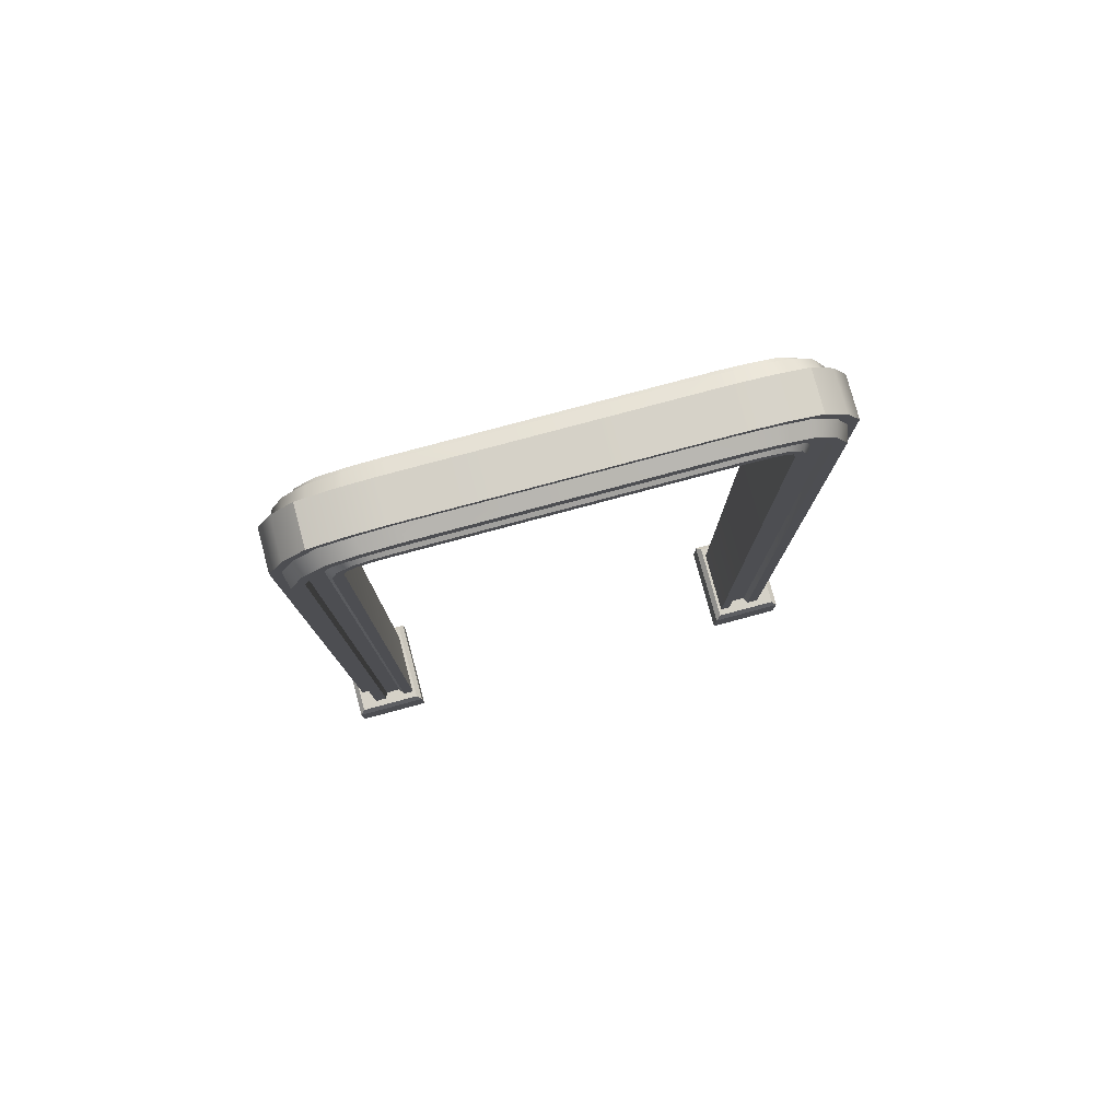
<metadata>
{"format":"obj","ext":"obj","renderer":"f3d","projection":"perspective","resolution":1024,"background":"white","views":[{"elev":79.0,"azim":-105.0,"up":"+Z"}]}
</metadata>
<code>
g FancyDoorFrame
v -0.1642 -0.7258 0.06865
v -0.1642 -0.6865 0.06818
v -0.1642 -0.6865 2.988
v -0.1642 -0.7258 2.974
v -0.1642 -0.7056 3.038
v -0.1642 -0.6772 3.026
v -0.1642 -0.6527 3.081
v -0.1642 -0.6385 3.051
v -0.1642 -0.5859 3.096
v -0.1642 -0.5965 3.06
v -0.1642 -0.5099 3.102
v -0.1642 -0.5492 3.063
v -0.1642 0 3.102
v -0.1642 0 3.063
v -0.1642 0.5996 3.063
v -0.1642 0.5602 3.102
v -0.1642 0.6468 3.06
v -0.1642 0.6363 3.096
v -0.1642 0.6888 3.051
v -0.1642 0.703 3.081
v -0.1642 0.7275 3.026
v -0.1642 0.7559 3.038
v -0.1642 0.7368 2.988
v -0.1642 0.7761 2.974
v -0.1642 0.7761 0.06865
v -0.1642 0.7368 0.06818
v -0.1642 -0.6865 0.06818
v 0.0893 -0.6865 0.06818
v 0.0893 -0.6865 2.988
v -0.1642 -0.6865 2.988
v -0.1642 -0.6772 3.026
v 0.0893 -0.6772 3.026
v 0.0893 -0.8078 0.06855
v 0.0893 -0.8536 0.06818
v 0.0893 -0.8536 2.988
v 0.0893 -0.8078 2.995
v 0.0893 -0.7709 3.085
v 0.0893 -0.8049 3.103
v 0.0893 -0.7038 3.146
v 0.0893 -0.7236 3.182
v 0.0893 -0.6123 3.167
v 0.0893 -0.6074 3.209
v 0.0893 -0.5075 3.176
v 0.0893 -0.4738 3.221
v 0.0893 0 3.176
v 0.0893 0 3.221
v 0.0893 0.5241 3.221
v 0.0893 0.5578 3.176
v 0.0893 0.6577 3.209
v 0.0893 0.6626 3.167
v 0.0893 0.774 3.182
v 0.0893 0.7541 3.146
v 0.0893 0.8553 3.103
v 0.0893 0.8213 3.085
v 0.0893 0.904 2.988
v 0.0893 0.8581 2.995
v 0.0893 0.8581 0.06855
v 0.0893 0.904 0.06818
v -0.1642 -0.8536 2.988
v -0.1117 -0.8668 0.07215
v -0.1642 -0.8536 0.06818
v -0.1117 -0.8668 3.007
v -0.1642 -0.8049 3.103
v -0.1117 -0.8163 3.122
v -0.1642 -0.7236 3.182
v -0.1117 -0.735 3.201
v 0.0893 -0.6772 3.026
v -0.1642 -0.6385 3.051
v -0.1642 -0.6772 3.026
v 0.0893 -0.6385 3.051
v -0.1642 -0.5965 3.06
v 0.0893 -0.5965 3.06
v -0.1642 -0.5492 3.063
v 0.0893 -0.5492 3.063
v -0.1642 0 3.063
v 0.0893 0 3.063
v 0.0893 0.5996 3.063
v -0.1642 0.5996 3.063
v 0.0893 0.6468 3.06
v -0.1642 0.6468 3.06
v 0.0893 0.6888 3.051
v -0.1642 0.6888 3.051
v 0.0893 0.7275 3.026
v -0.1642 0.7275 3.026
v 0.0893 -0.8049 3.103
v 0.03676 -0.735 3.201
v 0.0893 -0.7236 3.182
v 0.03676 -0.8163 3.122
v 0.0893 -0.8536 2.988
v 0.03676 -0.8668 3.007
v 0.0893 -0.8536 0.06818
v 0.03676 -0.8668 0.07215
v 0.0893 -0.7236 3.182
v 0.03676 -0.735 3.201
v 0.03676 -0.6188 3.228
v 0.0893 -0.6074 3.209
v 0.03676 -0.4852 3.24
v 0.0893 -0.4738 3.221
v 0.03676 0 3.24
v 0.0893 0 3.221
v 0.0893 0.5241 3.221
v 0.03676 0.5355 3.24
v 0.0893 0.6577 3.209
v 0.03676 0.6691 3.228
v 0.0893 0.774 3.182
v 0.03676 0.7854 3.201
v 0.0893 -0.7709 3.085
v 0.1135 -0.7624 3.077
v 0.1135 -0.7979 2.988
v 0.0893 -0.8078 2.995
v 0.1135 -0.7979 0.06818
v 0.0893 -0.8078 0.06855
v -0.1642 -0.5859 3.096
v -0.1401 -0.6669 3.095
v -0.1642 -0.6527 3.081
v -0.1401 -0.6001 3.11
v -0.1642 -0.5099 3.102
v -0.1401 -0.5241 3.116
v -0.1642 0 3.102
v -0.1401 0 3.116
v -0.1401 0.5744 3.116
v -0.1642 0.5602 3.102
v -0.1401 0.6504 3.11
v -0.1642 0.6363 3.096
v -0.1401 0.7172 3.095
v -0.1642 0.703 3.081
v 0.0893 0 3.063
v -0.1642 0 3.102
v -0.1642 0 3.063
v 0.0893 0 3.102
v -0.1401 0 3.116
v 0.1135 0 3.116
v -0.1401 0 3.168
v 0.1135 0 3.168
v -0.1642 0 3.176
v 0.0893 0 3.176
v -0.1642 0 3.221
v 0.0893 0 3.221
v -0.1117 0 3.24
v 0.03676 0 3.24
v -0.1117 0 3.261
v 0.03676 0 3.261
v 0.0893 -0.6527 3.081
v 0.1135 -0.6669 3.095
v 0.1135 -0.6001 3.11
v 0.0893 -0.5859 3.096
v 0.1135 -0.5241 3.116
v 0.0893 -0.5099 3.102
v 0.1135 0 3.116
v 0.0893 0 3.102
v 0.0893 0.5602 3.102
v 0.1135 0.5744 3.116
v 0.0893 0.6363 3.096
v 0.1135 0.6504 3.11
v 0.0893 0.703 3.081
v 0.1135 0.7172 3.095
v -0.1642 -0.7258 2.974
v -0.1401 -0.7422 0.06818
v -0.1642 -0.7258 0.06865
v -0.1401 -0.7422 2.988
v -0.1642 -0.7056 3.038
v -0.1401 -0.7198 3.052
v -0.1642 -0.6865 0.06818
v 0.0893 -0.7258 0.06865
v 0.0893 -0.6865 0.06818
v -0.1642 -0.7258 0.06865
v 0.1135 -0.7422 0.06818
v -0.1401 -0.7422 0.06818
v 0.1135 -0.7979 0.06818
v -0.1401 -0.7979 0.06818
v 0.0893 -0.8078 0.06855
v -0.1642 -0.8078 0.06855
v 0.0893 -0.8536 0.06818
v -0.1642 -0.8536 0.06818
v 0.03676 -0.8668 0.07215
v -0.1117 -0.8668 0.07215
v 0.03676 -0.9025 0.07652
v -0.1117 -0.9025 0.07652
v -0.1642 -0.8078 0.06855
v -0.1401 -0.7979 0.06818
v -0.1401 -0.7979 2.988
v -0.1642 -0.8078 2.995
v -0.1401 -0.7624 3.077
v -0.1642 -0.7709 3.085
v 0.0893 -0.6865 0.06818
v 0.0893 -0.7258 0.06865
v 0.0893 -0.7258 2.974
v 0.0893 -0.6865 2.988
v 0.0893 -0.6772 3.026
v 0.0893 -0.7056 3.038
v 0.0893 -0.6385 3.051
v 0.0893 -0.6527 3.081
v 0.0893 -0.5965 3.06
v 0.0893 -0.5859 3.096
v 0.0893 -0.5492 3.063
v 0.0893 -0.5099 3.102
v 0.0893 0 3.063
v 0.0893 0 3.102
v 0.0893 0.5602 3.102
v 0.0893 0.5996 3.063
v 0.0893 0.6363 3.096
v 0.0893 0.6468 3.06
v 0.0893 0.703 3.081
v 0.0893 0.6888 3.051
v 0.0893 0.7559 3.038
v 0.0893 0.7275 3.026
v 0.0893 0.7761 2.974
v 0.0893 0.7368 2.988
v 0.0893 0.7368 0.06818
v 0.0893 0.7761 0.06865
v -0.1642 -0.8536 0.06818
v -0.1642 -0.8078 0.06855
v -0.1642 -0.8078 2.995
v -0.1642 -0.8536 2.988
v -0.1642 -0.8049 3.103
v -0.1642 -0.7709 3.085
v -0.1642 -0.7236 3.182
v -0.1642 -0.7038 3.146
v -0.1642 -0.6074 3.209
v -0.1642 -0.6123 3.167
v -0.1642 -0.4738 3.221
v -0.1642 -0.5075 3.176
v -0.1642 0 3.221
v -0.1642 0 3.176
v -0.1642 0.5578 3.176
v -0.1642 0.5241 3.221
v -0.1642 0.6626 3.167
v -0.1642 0.6577 3.209
v -0.1642 0.7541 3.146
v -0.1642 0.774 3.182
v -0.1642 0.8213 3.085
v -0.1642 0.8553 3.103
v -0.1642 0.8581 2.995
v -0.1642 0.904 2.988
v -0.1642 0.904 0.06818
v -0.1642 0.8581 0.06855
v 0.1135 -0.7422 0.06818
v 0.1135 -0.7979 0.06818
v 0.1135 -0.7979 2.988
v 0.1135 -0.7422 2.988
v 0.1135 -0.7198 3.052
v 0.1135 -0.7624 3.077
v 0.1135 -0.6669 3.095
v 0.1135 -0.6953 3.138
v 0.1135 -0.6001 3.11
v 0.1135 -0.6037 3.159
v 0.1135 -0.5241 3.116
v 0.1135 -0.4989 3.168
v 0.1135 0 3.116
v 0.1135 0 3.168
v 0.1135 0.5493 3.168
v 0.1135 0.5744 3.116
v 0.1135 0.6541 3.159
v 0.1135 0.6504 3.11
v 0.1135 0.7456 3.138
v 0.1135 0.7172 3.095
v 0.1135 0.8127 3.077
v 0.1135 0.7701 3.052
v 0.1135 0.8482 2.988
v 0.1135 0.7925 2.988
v 0.1135 0.7925 0.06818
v 0.1135 0.8482 0.06818
v -0.1401 -0.7979 0.06818
v -0.1401 -0.7422 0.06818
v -0.1401 -0.7422 2.988
v -0.1401 -0.7979 2.988
v -0.1401 -0.7624 3.077
v -0.1401 -0.7198 3.052
v -0.1401 -0.6953 3.138
v -0.1401 -0.6669 3.095
v -0.1401 -0.6037 3.159
v -0.1401 -0.6001 3.11
v -0.1401 -0.4989 3.168
v -0.1401 -0.5241 3.116
v -0.1401 0 3.168
v -0.1401 0 3.116
v -0.1401 0.5744 3.116
v -0.1401 0.5493 3.168
v -0.1401 0.6504 3.11
v -0.1401 0.6541 3.159
v -0.1401 0.7172 3.095
v -0.1401 0.7456 3.138
v -0.1401 0.7701 3.052
v -0.1401 0.8127 3.077
v -0.1401 0.7925 2.988
v -0.1401 0.8482 2.988
v -0.1401 0.8482 0.06818
v -0.1401 0.7925 0.06818
v -0.1642 -0.6527 3.081
v -0.1401 -0.6669 3.095
v -0.1401 -0.7198 3.052
v -0.1642 -0.7056 3.038
v 0.0893 -0.7258 2.974
v 0.1135 -0.7198 3.052
v 0.0893 -0.7056 3.038
v 0.1135 -0.7422 2.988
v 0.0893 -0.7258 0.06865
v 0.1135 -0.7422 0.06818
v -0.1642 -0.7709 3.085
v -0.1401 -0.7624 3.077
v -0.1401 -0.6953 3.138
v -0.1642 -0.7038 3.146
v -0.1401 -0.6037 3.159
v -0.1642 -0.6123 3.167
v -0.1401 -0.4989 3.168
v -0.1642 -0.5075 3.176
v -0.1401 0 3.168
v -0.1642 0 3.176
v -0.1642 0.5578 3.176
v -0.1401 0.5493 3.168
v -0.1642 0.6626 3.167
v -0.1401 0.6541 3.159
v -0.1642 0.7541 3.146
v -0.1401 0.7456 3.138
v -0.1642 0.8213 3.085
v -0.1401 0.8127 3.077
v 0.0893 -0.7038 3.146
v 0.1135 -0.7624 3.077
v 0.0893 -0.7709 3.085
v 0.1135 -0.6953 3.138
v 0.0893 -0.6123 3.167
v 0.1135 -0.6037 3.159
v 0.0893 -0.5075 3.176
v 0.1135 -0.4989 3.168
v 0.0893 0 3.176
v 0.1135 0 3.168
v 0.1135 0.5493 3.168
v 0.0893 0.5578 3.176
v 0.1135 0.6541 3.159
v 0.0893 0.6626 3.167
v 0.1135 0.7456 3.138
v 0.0893 0.7541 3.146
v 0.1135 0.8127 3.077
v 0.0893 0.8213 3.085
v 0.0893 -0.7056 3.038
v 0.1135 -0.7198 3.052
v 0.1135 -0.6669 3.095
v 0.0893 -0.6527 3.081
v -0.1117 -0.8668 3.007
v -0.1117 -0.9025 0.07652
v -0.1117 -0.8668 0.07215
v -0.1117 -0.9025 3.028
v -0.1117 -0.8163 3.122
v -0.1117 -0.8472 3.143
v -0.1117 -0.735 3.201
v -0.1117 -0.7659 3.222
v -0.1117 -0.6188 3.228
v -0.1117 -0.6496 3.249
v -0.1117 -0.4852 3.24
v -0.1117 -0.516 3.261
v -0.1117 0 3.24
v -0.1117 0 3.261
v -0.1117 0.5663 3.261
v -0.1117 0.5355 3.24
v -0.1117 0.6999 3.249
v -0.1117 0.6691 3.228
v -0.1117 0.8162 3.222
v -0.1117 0.7854 3.201
v -0.1117 0.8975 3.143
v -0.1117 0.8667 3.122
v -0.1117 0.9528 3.028
v -0.1117 0.9171 3.007
v -0.1117 0.9528 0.07652
v -0.1117 0.9171 0.07215
v -0.1642 -0.6074 3.209
v -0.1117 -0.735 3.201
v -0.1642 -0.7236 3.182
v -0.1117 -0.6188 3.228
v -0.1642 -0.4738 3.221
v -0.1117 -0.4852 3.24
v -0.1642 0 3.221
v -0.1117 0 3.24
v -0.1117 0.5355 3.24
v -0.1642 0.5241 3.221
v -0.1117 0.6691 3.228
v -0.1642 0.6577 3.209
v -0.1117 0.7854 3.201
v -0.1642 0.774 3.182
v 0.03676 -0.9025 0.07652
v -0.1117 -0.9025 0.07652
v -0.1117 -0.9025 3.028
v 0.03676 -0.9025 3.028
v 0.03676 -0.8472 3.143
v -0.1117 -0.8472 3.143
v 0.03676 -0.7659 3.222
v -0.1117 -0.7659 3.222
v -0.1117 -0.7659 3.222
v 0.03676 -0.6496 3.249
v 0.03676 -0.7659 3.222
v -0.1117 -0.6496 3.249
v 0.03676 -0.516 3.261
v -0.1117 -0.516 3.261
v 0.03676 0 3.261
v -0.1117 0 3.261
v -0.1117 0.5663 3.261
v 0.03676 0.5663 3.261
v -0.1117 0.6999 3.249
v 0.03676 0.6999 3.249
v -0.1117 0.8162 3.222
v 0.03676 0.8162 3.222
v 0.03676 -0.8668 0.07215
v 0.03676 -0.9025 0.07652
v 0.03676 -0.9025 3.028
v 0.03676 -0.8668 3.007
v 0.03676 -0.8472 3.143
v 0.03676 -0.8163 3.122
v 0.03676 -0.7659 3.222
v 0.03676 -0.735 3.201
v 0.03676 -0.6496 3.249
v 0.03676 -0.6188 3.228
v 0.03676 -0.516 3.261
v 0.03676 -0.4852 3.24
v 0.03676 0 3.261
v 0.03676 0 3.24
v 0.03676 0.5355 3.24
v 0.03676 0.5663 3.261
v 0.03676 0.6691 3.228
v 0.03676 0.6999 3.249
v 0.03676 0.7854 3.201
v 0.03676 0.8162 3.222
v 0.03676 0.8667 3.122
v 0.03676 0.8975 3.143
v 0.03676 0.9171 3.007
v 0.03676 0.9528 3.028
v 0.03676 0.9171 0.07215
v 0.03676 0.9528 0.07652
v -0.2047 -0.9337 -0.009303
v -0.2047 -0.6558 -0.009303
v -0.2047 -0.6558 0.1457
v -0.2047 -0.9337 0.1457
v -0.2047 -0.6558 -0.009303
v 0.1375 -0.6558 -0.009303
v 0.1375 -0.6558 0.1457
v -0.2047 -0.6558 0.1457
v 0.1375 -0.6558 -0.009303
v 0.1375 -0.9337 -0.009303
v 0.1375 -0.9337 0.1457
v 0.1375 -0.6558 0.1457
v 0.1375 -0.9337 -0.009303
v -0.2047 -0.9337 -0.009303
v -0.2047 -0.9337 0.1457
v 0.1375 -0.9337 0.1457
v -0.2047 -0.6558 -0.009303
v -0.2047 -0.9337 -0.009303
v 0.1375 -0.9337 -0.009303
v 0.1375 -0.6558 -0.009303
v 0.1375 -0.9337 0.1457
v 0.1222 -0.9144 0.1665
v 0.1222 -0.6751 0.1665
v 0.1375 -0.6558 0.1457
v 0.1222 -0.6751 0.1665
v 0.1222 -0.9144 0.1665
v -0.1894 -0.9144 0.1665
v -0.1894 -0.6751 0.1665
v -0.2047 -0.6558 0.1457
v -0.1894 -0.6751 0.1665
v -0.1894 -0.9144 0.1665
v -0.2047 -0.9337 0.1457
v -0.2047 -0.9337 0.1457
v -0.1894 -0.9144 0.1665
v 0.1222 -0.9144 0.1665
v 0.1375 -0.9337 0.1457
v 0.1375 -0.6558 0.1457
v 0.1222 -0.6751 0.1665
v -0.1894 -0.6751 0.1665
v -0.2047 -0.6558 0.1457
v -0.1642 0.7368 0.06818
v 0.0893 0.7368 2.988
v 0.0893 0.7368 0.06818
v -0.1642 0.7368 2.988
v -0.1642 0.7275 3.026
v 0.0893 0.7275 3.026
v -0.1642 0.904 2.988
v -0.1642 0.904 0.06818
v -0.1117 0.9171 0.07215
v -0.1117 0.9171 3.007
v -0.1642 0.8553 3.103
v -0.1117 0.8667 3.122
v -0.1642 0.774 3.182
v -0.1117 0.7854 3.201
v 0.0893 0.8553 3.103
v 0.0893 0.774 3.182
v 0.03676 0.7854 3.201
v 0.03676 0.8667 3.122
v 0.0893 0.904 2.988
v 0.03676 0.9171 3.007
v 0.0893 0.904 0.06818
v 0.03676 0.9171 0.07215
v 0.0893 0.8213 3.085
v 0.1135 0.8482 2.988
v 0.1135 0.8127 3.077
v 0.0893 0.8581 2.995
v 0.1135 0.8482 0.06818
v 0.0893 0.8581 0.06855
v -0.1642 0.7761 2.974
v -0.1642 0.7761 0.06865
v -0.1401 0.7925 0.06818
v -0.1401 0.7925 2.988
v -0.1642 0.7559 3.038
v -0.1401 0.7701 3.052
v -0.1642 0.7368 0.06818
v 0.0893 0.7368 0.06818
v 0.0893 0.7761 0.06865
v -0.1642 0.7761 0.06865
v 0.1135 0.7925 0.06818
v -0.1401 0.7925 0.06818
v 0.1135 0.8482 0.06818
v -0.1401 0.8482 0.06818
v 0.0893 0.8581 0.06855
v -0.1642 0.8581 0.06855
v 0.0893 0.904 0.06818
v -0.1642 0.904 0.06818
v 0.03676 0.9171 0.07215
v -0.1117 0.9171 0.07215
v 0.03676 0.9528 0.07652
v -0.1117 0.9528 0.07652
v -0.1642 0.8581 0.06855
v -0.1401 0.8482 2.988
v -0.1401 0.8482 0.06818
v -0.1642 0.8581 2.995
v -0.1401 0.8127 3.077
v -0.1642 0.8213 3.085
v -0.1642 0.703 3.081
v -0.1642 0.7559 3.038
v -0.1401 0.7701 3.052
v -0.1401 0.7172 3.095
v 0.0893 0.7761 2.974
v 0.0893 0.7559 3.038
v 0.1135 0.7701 3.052
v 0.1135 0.7925 2.988
v 0.0893 0.7761 0.06865
v 0.1135 0.7925 0.06818
v 0.0893 0.7559 3.038
v 0.0893 0.703 3.081
v 0.1135 0.7172 3.095
v 0.1135 0.7701 3.052
v 0.03676 0.9528 0.07652
v -0.1117 0.9528 3.028
v -0.1117 0.9528 0.07652
v 0.03676 0.9528 3.028
v 0.03676 0.8975 3.143
v -0.1117 0.8975 3.143
v 0.03676 0.8162 3.222
v -0.1117 0.8162 3.222
v -0.2047 0.9841 -0.009303
v -0.2047 0.9841 0.1457
v -0.2047 0.7061 0.1457
v -0.2047 0.7061 -0.009303
v -0.2047 0.7061 -0.009303
v -0.2047 0.7061 0.1457
v 0.1375 0.7061 0.1457
v 0.1375 0.7061 -0.009303
v 0.1375 0.7061 -0.009303
v 0.1375 0.7061 0.1457
v 0.1375 0.9841 0.1457
v 0.1375 0.9841 -0.009303
v 0.1375 0.9841 -0.009303
v 0.1375 0.9841 0.1457
v -0.2047 0.9841 0.1457
v -0.2047 0.9841 -0.009303
v -0.2047 0.7061 -0.009303
v 0.1375 0.7061 -0.009303
v 0.1375 0.9841 -0.009303
v -0.2047 0.9841 -0.009303
v 0.1375 0.9841 0.1457
v 0.1375 0.7061 0.1457
v 0.1222 0.7254 0.1665
v 0.1222 0.9648 0.1665
v 0.1222 0.7254 0.1665
v -0.1894 0.7254 0.1665
v -0.1894 0.9648 0.1665
v 0.1222 0.9648 0.1665
v -0.2047 0.7061 0.1457
v -0.2047 0.9841 0.1457
v -0.1894 0.9648 0.1665
v -0.1894 0.7254 0.1665
v -0.2047 0.9841 0.1457
v 0.1375 0.9841 0.1457
v 0.1222 0.9648 0.1665
v -0.1894 0.9648 0.1665
v 0.1375 0.7061 0.1457
v -0.2047 0.7061 0.1457
v -0.1894 0.7254 0.1665
v 0.1222 0.7254 0.1665
g FancyDoorFrame_0
f 3 2 1
f 4 3 1
f 4 5 3
f 5 6 3
f 5 7 6
f 7 8 6
f 7 9 8
f 9 10 8
f 9 11 10
f 11 12 10
f 11 13 12
f 13 14 12
f 14 13 15
f 13 16 15
f 15 16 17
f 16 18 17
f 17 18 19
f 18 20 19
f 19 20 21
f 20 22 21
f 21 22 23
f 22 24 23
f 23 24 25
f 26 23 25
f 29 28 27
f 30 29 27
f 30 31 29
f 31 32 29
f 35 34 33
f 36 35 33
f 36 37 35
f 37 38 35
f 37 39 38
f 39 40 38
f 39 41 40
f 41 42 40
f 41 43 42
f 43 44 42
f 43 45 44
f 45 46 44
f 46 45 47
f 45 48 47
f 47 48 49
f 48 50 49
f 49 50 51
f 50 52 51
f 51 52 53
f 52 54 53
f 53 54 55
f 54 56 55
f 55 56 57
f 58 55 57
f 61 60 59
f 60 62 59
f 59 62 63
f 62 64 63
f 63 64 65
f 64 66 65
f 69 68 67
f 68 70 67
f 68 71 70
f 71 72 70
f 71 73 72
f 73 74 72
f 73 75 74
f 75 76 74
f 76 75 77
f 75 78 77
f 77 78 79
f 78 80 79
f 79 80 81
f 80 82 81
f 81 82 83
f 82 84 83
f 87 86 85
f 86 88 85
f 85 88 89
f 88 90 89
f 89 90 91
f 90 92 91
f 95 94 93
f 96 95 93
f 97 95 96
f 98 97 96
f 99 97 98
f 100 99 98
f 99 100 101
f 102 99 101
f 102 101 103
f 104 102 103
f 104 103 105
f 106 104 105
f 109 108 107
f 110 109 107
f 111 109 110
f 112 111 110
f 115 114 113
f 114 116 113
f 113 116 117
f 116 118 117
f 117 118 119
f 118 120 119
f 120 121 119
f 121 122 119
f 121 123 122
f 123 124 122
f 123 125 124
f 125 126 124
f 129 128 127
f 128 130 127
f 128 131 130
f 131 132 130
f 131 133 132
f 133 134 132
f 134 133 135
f 136 134 135
f 135 137 136
f 137 138 136
f 137 139 138
f 139 140 138
f 139 141 140
f 141 142 140
f 145 144 143
f 146 145 143
f 147 145 146
f 148 147 146
f 149 147 148
f 150 149 148
f 149 150 151
f 152 149 151
f 152 151 153
f 154 152 153
f 154 153 155
f 156 154 155
f 159 158 157
f 158 160 157
f 157 160 161
f 160 162 161
f 165 164 163
f 164 166 163
f 164 167 166
f 167 168 166
f 167 169 168
f 169 170 168
f 170 169 171
f 172 170 171
f 171 173 172
f 173 174 172
f 173 175 174
f 175 176 174
f 175 177 176
f 177 178 176
f 181 180 179
f 182 181 179
f 183 181 182
f 184 183 182
f 187 186 185
f 188 187 185
f 188 189 187
f 189 190 187
f 189 191 190
f 191 192 190
f 191 193 192
f 193 194 192
f 193 195 194
f 195 196 194
f 195 197 196
f 197 198 196
f 198 197 199
f 197 200 199
f 199 200 201
f 200 202 201
f 201 202 203
f 202 204 203
f 203 204 205
f 204 206 205
f 205 206 207
f 206 208 207
f 207 208 209
f 210 207 209
f 213 212 211
f 214 213 211
f 214 215 213
f 215 216 213
f 215 217 216
f 217 218 216
f 217 219 218
f 219 220 218
f 219 221 220
f 221 222 220
f 221 223 222
f 223 224 222
f 224 223 225
f 223 226 225
f 225 226 227
f 226 228 227
f 227 228 229
f 228 230 229
f 229 230 231
f 230 232 231
f 231 232 233
f 232 234 233
f 233 234 235
f 236 233 235
f 239 238 237
f 240 239 237
f 240 241 239
f 241 242 239
f 241 243 242
f 243 244 242
f 243 245 244
f 245 246 244
f 245 247 246
f 247 248 246
f 247 249 248
f 249 250 248
f 250 249 251
f 249 252 251
f 251 252 253
f 252 254 253
f 253 254 255
f 254 256 255
f 255 256 257
f 256 258 257
f 257 258 259
f 258 260 259
f 259 260 261
f 262 259 261
f 265 264 263
f 266 265 263
f 266 267 265
f 267 268 265
f 267 269 268
f 269 270 268
f 269 271 270
f 271 272 270
f 271 273 272
f 273 274 272
f 273 275 274
f 275 276 274
f 276 275 277
f 275 278 277
f 277 278 279
f 278 280 279
f 279 280 281
f 280 282 281
f 281 282 283
f 282 284 283
f 283 284 285
f 284 286 285
f 285 286 287
f 288 285 287
f 291 290 289
f 292 291 289
f 295 294 293
f 294 296 293
f 293 296 297
f 296 298 297
f 301 300 299
f 302 301 299
f 303 301 302
f 304 303 302
f 305 303 304
f 306 305 304
f 307 305 306
f 308 307 306
f 307 308 309
f 310 307 309
f 310 309 311
f 312 310 311
f 312 311 313
f 314 312 313
f 314 313 315
f 316 314 315
f 319 318 317
f 318 320 317
f 317 320 321
f 320 322 321
f 321 322 323
f 322 324 323
f 323 324 325
f 324 326 325
f 326 327 325
f 327 328 325
f 327 329 328
f 329 330 328
f 329 331 330
f 331 332 330
f 331 333 332
f 333 334 332
f 337 336 335
f 338 337 335
f 341 340 339
f 340 342 339
f 339 342 343
f 342 344 343
f 343 344 345
f 344 346 345
f 345 346 347
f 346 348 347
f 347 348 349
f 348 350 349
f 349 350 351
f 350 352 351
f 352 353 351
f 353 354 351
f 353 355 354
f 355 356 354
f 355 357 356
f 357 358 356
f 357 359 358
f 359 360 358
f 359 361 360
f 361 362 360
f 361 363 362
f 363 364 362
f 367 366 365
f 366 368 365
f 365 368 369
f 368 370 369
f 369 370 371
f 370 372 371
f 372 373 371
f 373 374 371
f 373 375 374
f 375 376 374
f 375 377 376
f 377 378 376
f 381 380 379
f 382 381 379
f 382 383 381
f 383 384 381
f 383 385 384
f 385 386 384
f 389 388 387
f 388 390 387
f 388 391 390
f 391 392 390
f 391 393 392
f 393 394 392
f 394 393 395
f 393 396 395
f 395 396 397
f 396 398 397
f 397 398 399
f 398 400 399
f 403 402 401
f 404 403 401
f 405 403 404
f 406 405 404
f 407 405 406
f 408 407 406
f 409 407 408
f 410 409 408
f 411 409 410
f 412 411 410
f 413 411 412
f 414 413 412
f 413 414 415
f 416 413 415
f 416 415 417
f 418 416 417
f 418 417 419
f 420 418 419
f 420 419 421
f 422 420 421
f 422 421 423
f 424 422 423
f 424 423 425
f 426 424 425
f 429 428 427
f 430 429 427
f 433 432 431
f 434 433 431
f 437 436 435
f 438 437 435
f 441 440 439
f 442 441 439
f 445 444 443
f 446 445 443
f 449 448 447
f 450 449 447
f 453 452 451
f 454 453 451
f 457 456 455
f 458 457 455
f 461 460 459
f 462 461 459
f 465 464 463
f 466 465 463
f 469 468 467
f 468 470 467
f 471 470 468
f 472 471 468
f 475 474 473
f 476 475 473
f 476 473 477
f 478 476 477
f 478 477 479
f 480 478 479
f 483 482 481
f 484 483 481
f 484 481 485
f 486 484 485
f 486 485 487
f 488 486 487
f 491 490 489
f 490 492 489
f 490 493 492
f 493 494 492
f 497 496 495
f 498 497 495
f 498 495 499
f 500 498 499
f 503 502 501
f 504 503 501
f 505 503 504
f 506 505 504
f 507 505 506
f 508 507 506
f 507 508 509
f 508 510 509
f 511 509 510
f 512 511 510
f 513 511 512
f 514 513 512
f 515 513 514
f 516 515 514
f 519 518 517
f 518 520 517
f 518 521 520
f 521 522 520
f 525 524 523
f 526 525 523
f 529 528 527
f 530 529 527
f 530 527 531
f 532 530 531
f 535 534 533
f 536 535 533
f 539 538 537
f 538 540 537
f 541 540 538
f 542 541 538
f 543 541 542
f 544 543 542
f 547 546 545
f 548 547 545
f 551 550 549
f 552 551 549
f 555 554 553
f 556 555 553
f 559 558 557
f 560 559 557
f 563 562 561
f 564 563 561
f 567 566 565
f 568 567 565
f 571 570 569
f 572 571 569
f 575 574 573
f 576 575 573
f 579 578 577
f 580 579 577
f 583 582 581
f 584 583 581

</code>
